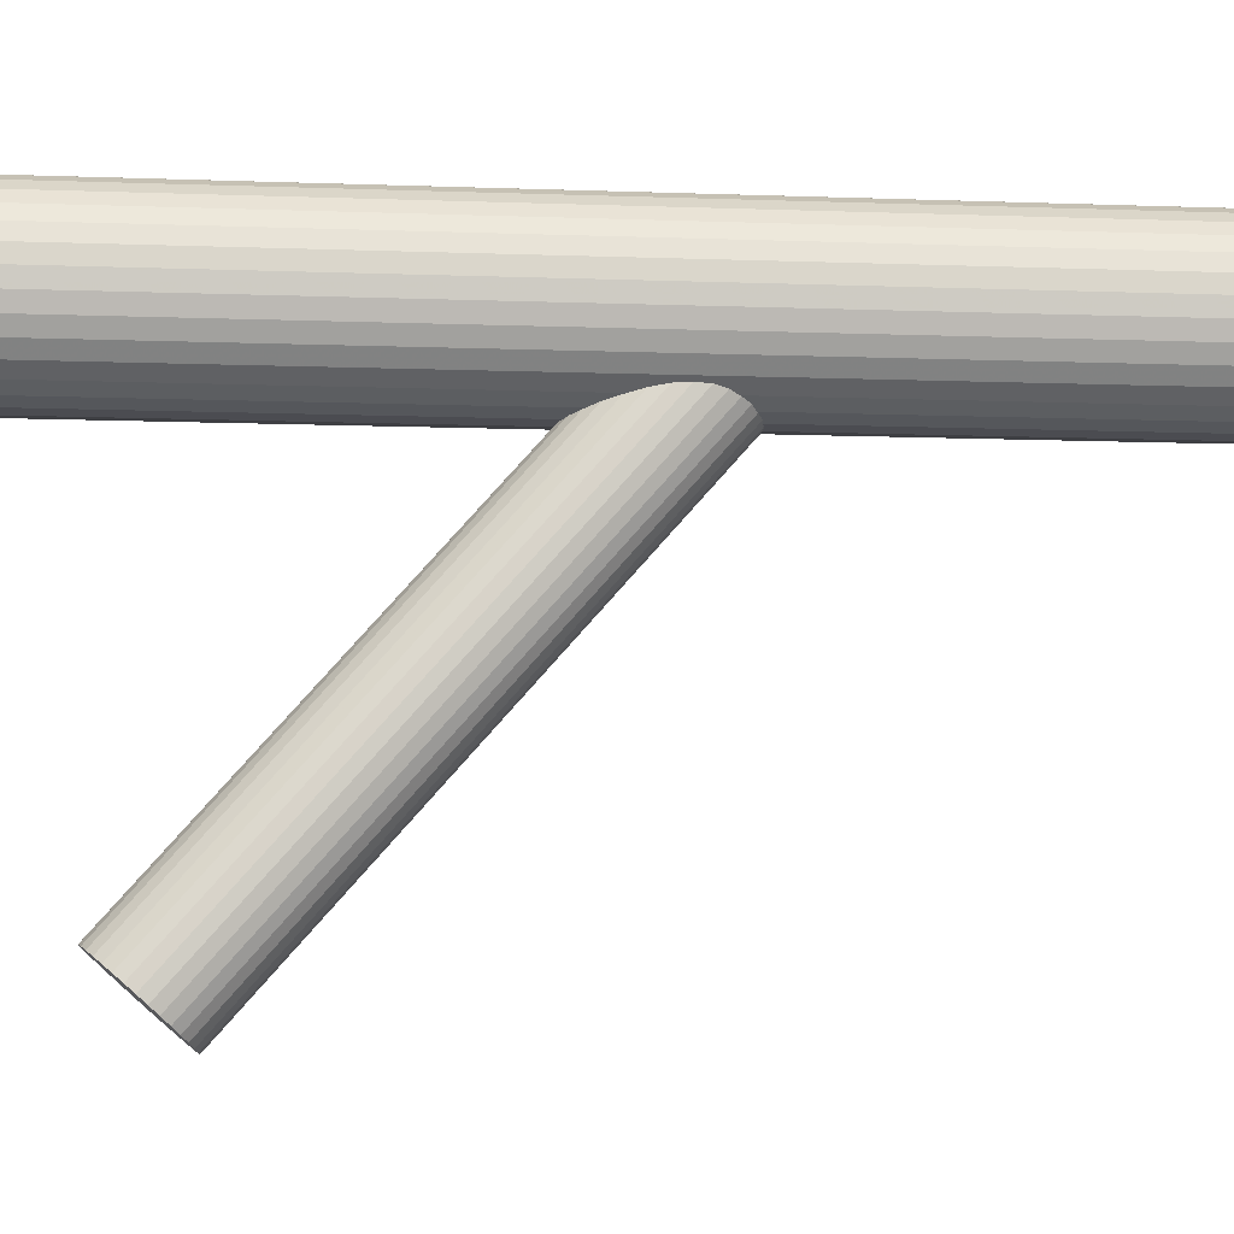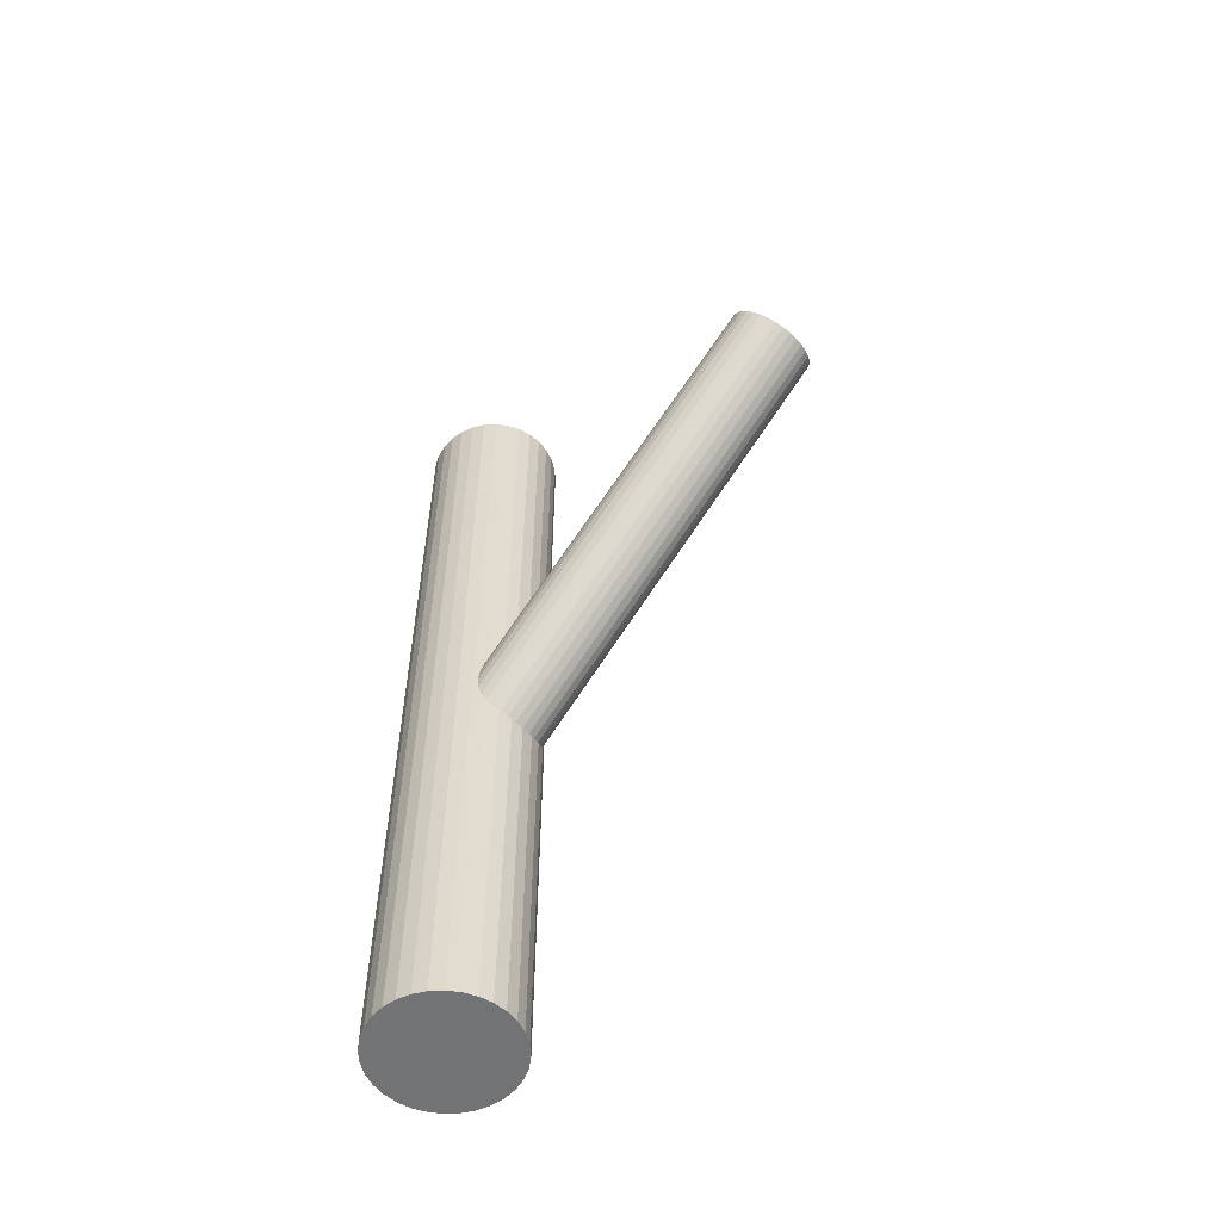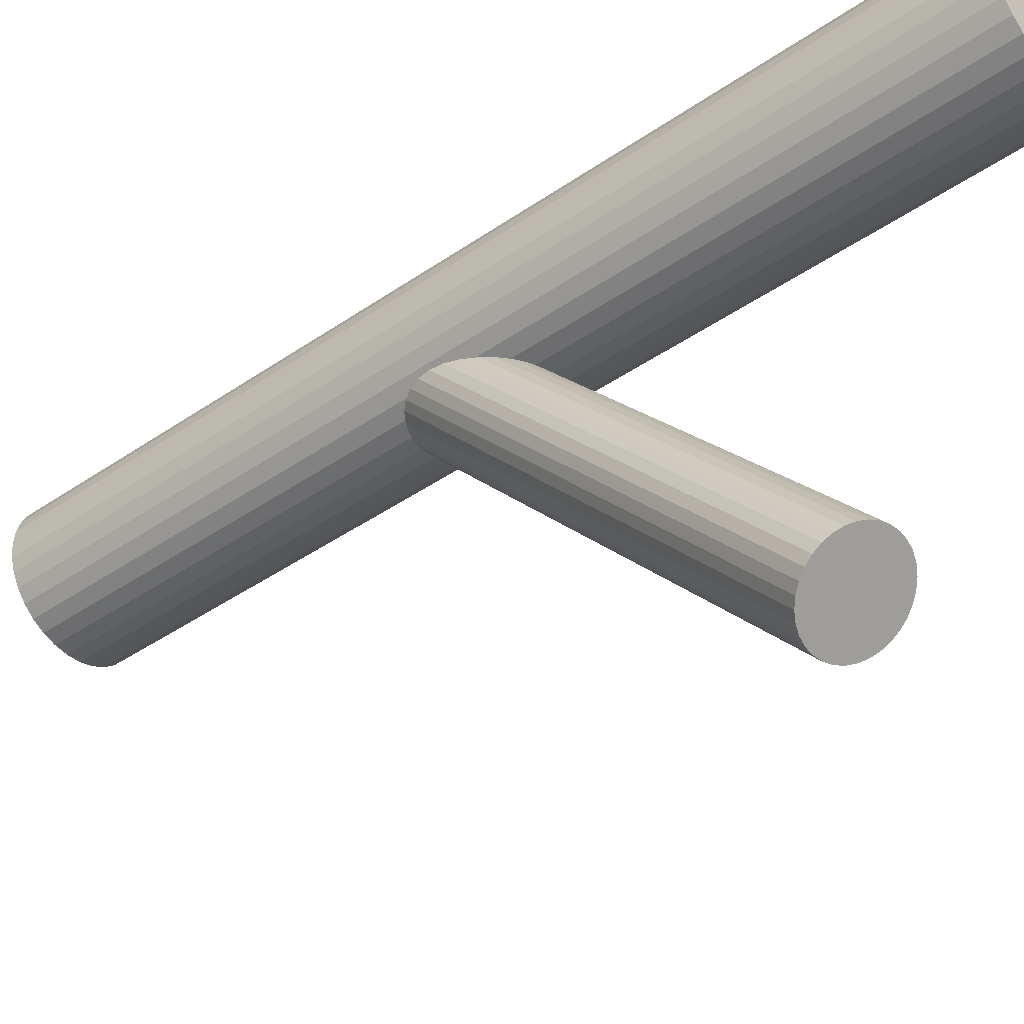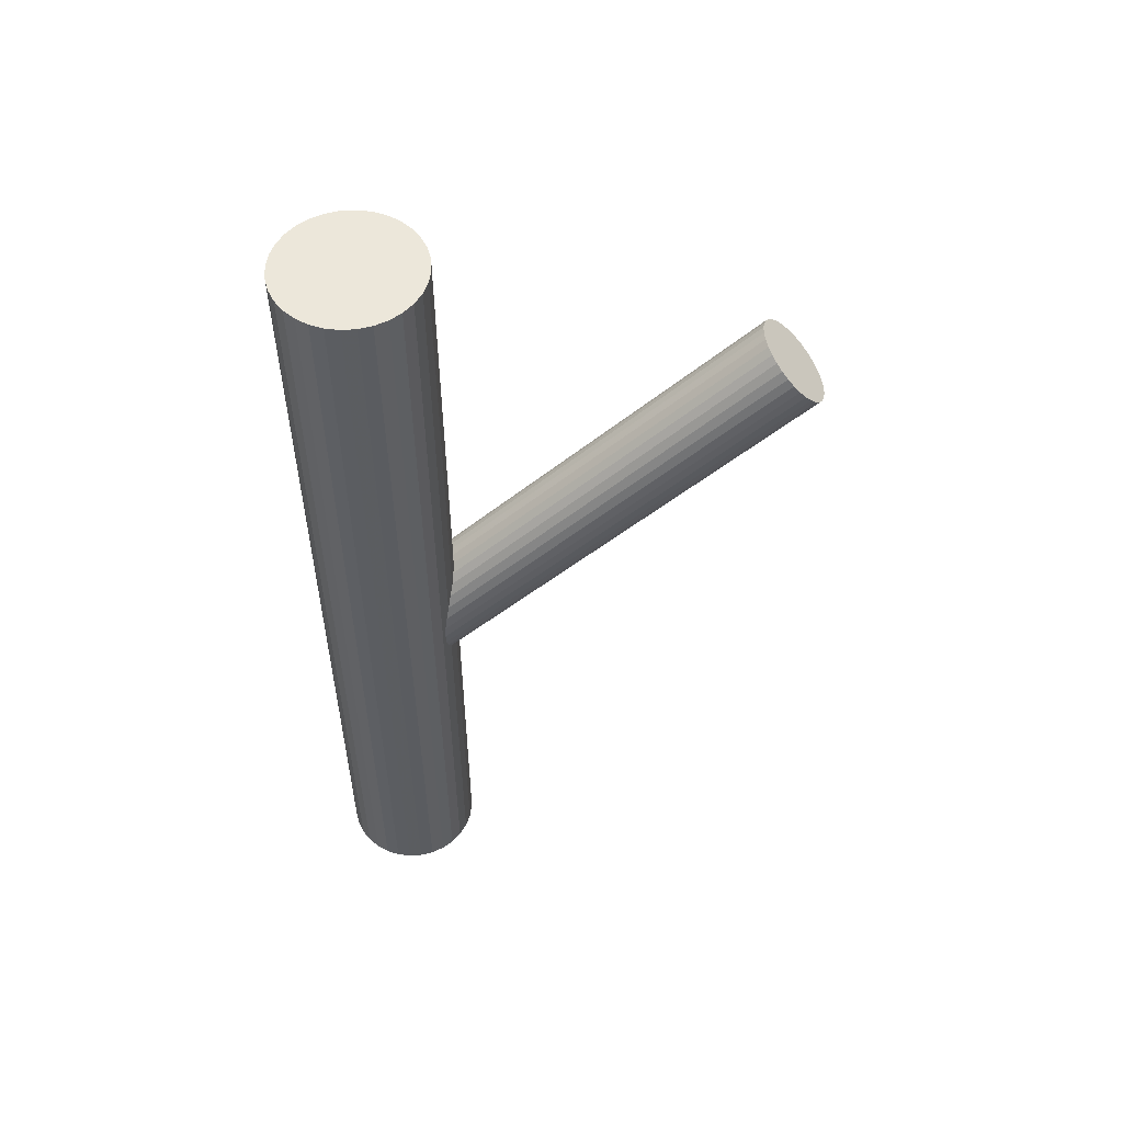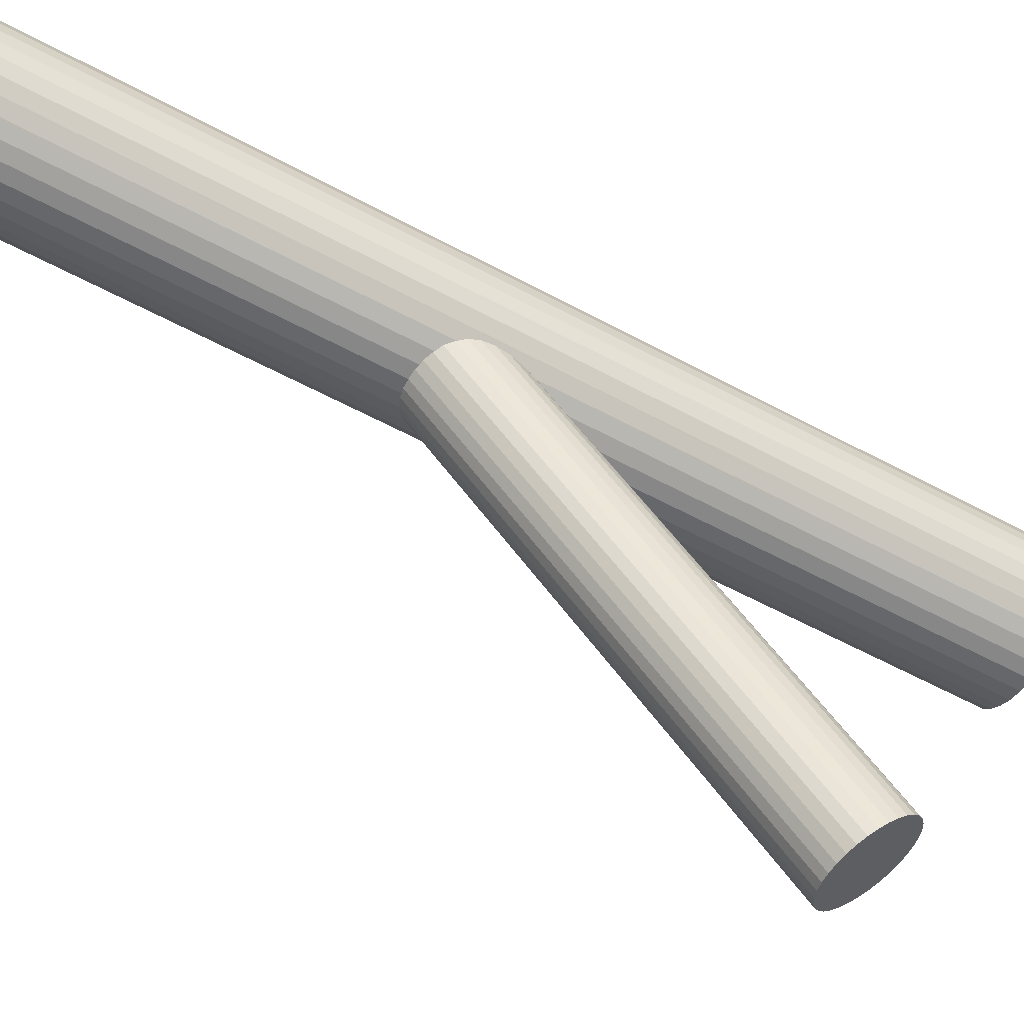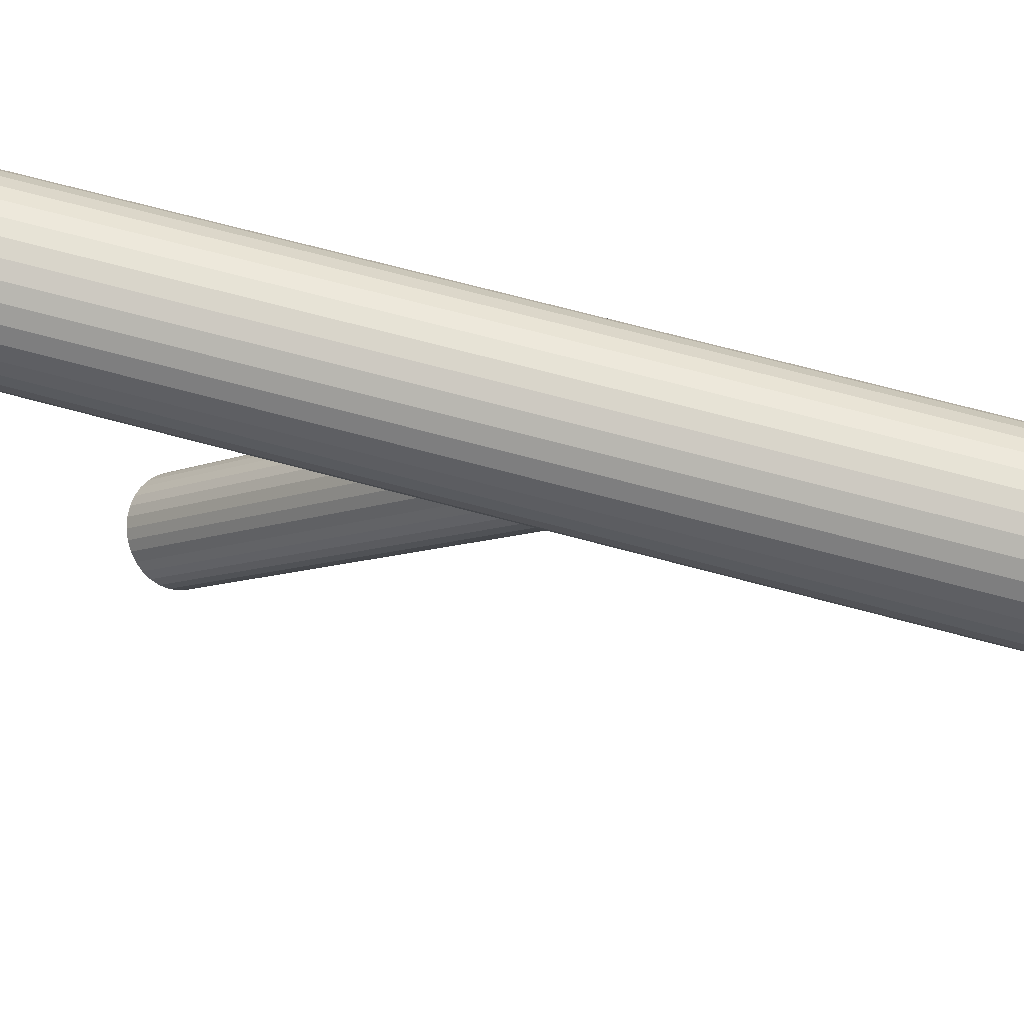
<metadata>
{"format":"obj","ext":"obj","renderer":"f3d","projection":"perspective","resolution":1024,"background":"white","views":[{"elev":-9.8,"azim":84.6,"up":"+Y"},{"elev":-55.9,"azim":-47.6,"up":"+Z"},{"elev":-42.3,"azim":-50.5,"up":"+Y"},{"elev":53.8,"azim":-99.6,"up":"+Z"},{"elev":-57.3,"azim":-119.4,"up":"+Y"},{"elev":68.7,"azim":105.2,"up":"+Y"}]}
</metadata>
<code>
v 0 -0.2417 0.2933
v 0 0.1984 -0.09374
v 0 0.1984 -0.5
v 0 0.1984 0.5
v 0 0.275 -0.5
v 0 0.275 0.5
v 0 -0.2085 0.331
v 0 0.2316 -0.05596
v -0 -0.275 0.2555
v -0 0.1652 -0.1315
v -0 0.1219 -0.5
v -0 0.1219 0.5
v -0.04648 -0.229 0.3077
v -0.04648 0.2111 -0.07929
v -0.04648 -0.2544 0.2788
v -0.04648 0.1857 -0.1082
v -0.05031 -0.2417 0.2933
v -0.05031 0.1984 -0.09374
v 0.009815 -0.2743 0.2562
v 0.009815 -0.2091 0.3303
v 0.009815 0.1658 -0.1308
v 0.009815 0.231 -0.05669
v 0.06364 0.1559 -0.5
v 0.06364 0.1559 0.5
v 0.06364 0.2409 -0.5
v 0.06364 0.2409 0.5
v -0.01925 -0.2724 0.2584
v -0.01925 -0.211 0.3282
v -0.01925 0.1677 -0.1287
v -0.01925 0.2291 -0.05884
v -0.04183 -0.2602 0.2723
v -0.04183 0.18 -0.1147
v -0.04183 -0.2233 0.3143
v -0.04183 0.2169 -0.07275
v 0.07072 0.2277 -0.5
v 0.07072 0.2277 0.5
v 0.07072 0.1691 -0.5
v 0.07072 0.1691 0.5
v 0.07654 0.1984 -0.5
v 0.07654 0.1984 0.5
v 0.01493 0.1233 -0.5
v 0.01493 0.1233 0.5
v 0.01493 0.2735 -0.5
v 0.01493 0.2735 0.5
v -0.03558 -0.2182 0.32
v -0.03558 0.2219 -0.06703
v -0.03558 -0.2652 0.2665
v -0.03558 0.1749 -0.1205
v 0.04934 -0.2482 0.2859
v 0.04934 0.1919 -0.1011
v 0.04934 -0.2352 0.3006
v 0.04934 0.2049 -0.08637
v 0.02929 0.2691 -0.5
v 0.02929 0.2691 0.5
v 0.02929 0.1277 -0.5
v 0.02929 0.1277 0.5
v -0.07507 0.2133 -0.5
v -0.07507 0.2133 0.5
v -0.07507 0.1835 -0.5
v -0.07507 0.1835 0.5
v -0.04253 0.1348 -0.5
v -0.04253 0.1348 0.5
v -0.04253 0.2621 -0.5
v -0.04253 0.2621 0.5
v -0.05413 0.1443 -0.5
v -0.05413 0.1443 0.5
v -0.05413 0.2525 -0.5
v -0.05413 0.2525 0.5
v -0.02795 -0.2141 0.3247
v -0.02795 0.226 -0.06233
v -0.02795 -0.2694 0.2618
v -0.02795 0.1708 -0.1252
v 0.02795 -0.2141 0.3247
v 0.02795 0.226 -0.06233
v 0.02795 -0.2694 0.2618
v 0.02795 0.1708 -0.1252
v 0.05413 0.1443 -0.5
v 0.05413 0.1443 0.5
v 0.05413 0.2525 -0.5
v 0.05413 0.2525 0.5
v 0.04253 0.1348 -0.5
v 0.04253 0.1348 0.5
v 0.04253 0.2621 -0.5
v 0.04253 0.2621 0.5
v 0.07507 0.2133 -0.5
v 0.07507 0.2133 0.5
v 0.07507 0.1835 -0.5
v 0.07507 0.1835 0.5
v -0.02929 0.2691 -0.5
v -0.02929 0.2691 0.5
v -0.02929 0.1277 -0.5
v -0.02929 0.1277 0.5
v -0.04934 -0.2482 0.2859
v -0.04934 0.1919 -0.1011
v -0.04934 -0.2352 0.3006
v -0.04934 0.2049 -0.08637
v 0.03558 -0.2182 0.32
v 0.03558 0.2219 -0.06703
v 0.03558 -0.2652 0.2665
v 0.03558 0.1749 -0.1205
v -0.01493 0.1233 -0.5
v -0.01493 0.1233 0.5
v -0.01493 0.2735 -0.5
v -0.01493 0.2735 0.5
v -0.07654 0.1984 -0.5
v -0.07654 0.1984 0.5
v -0.07072 0.2277 -0.5
v -0.07072 0.2277 0.5
v -0.07072 0.1691 -0.5
v -0.07072 0.1691 0.5
v 0.04183 -0.2602 0.2723
v 0.04183 0.18 -0.1147
v 0.04183 -0.2233 0.3143
v 0.04183 0.2169 -0.07275
v 0.01925 -0.2724 0.2584
v 0.01925 -0.211 0.3282
v 0.01925 0.1677 -0.1287
v 0.01925 0.2291 -0.05884
v -0.06364 0.1559 -0.5
v -0.06364 0.1559 0.5
v -0.06364 0.2409 -0.5
v -0.06364 0.2409 0.5
v -0.009815 -0.2743 0.2562
v -0.009815 -0.2091 0.3303
v -0.009815 0.1658 -0.1308
v -0.009815 0.231 -0.05669
v 0.05031 -0.2417 0.2933
v 0.05031 0.1984 -0.09374
v 0.04648 -0.229 0.3077
v 0.04648 0.2111 -0.07929
v 0.04648 -0.2544 0.2788
v 0.04648 0.1857 -0.1082
f 39 3 85
f 39 85 40
f 40 85 86
f 40 86 4
f 85 3 35
f 85 35 86
f 86 35 36
f 86 36 4
f 35 3 25
f 35 25 36
f 36 25 26
f 36 26 4
f 25 3 79
f 25 79 26
f 26 79 80
f 26 80 4
f 79 3 83
f 79 83 80
f 80 83 84
f 80 84 4
f 83 3 53
f 83 53 84
f 84 53 54
f 84 54 4
f 53 3 43
f 53 43 54
f 54 43 44
f 54 44 4
f 43 3 5
f 43 5 44
f 44 5 6
f 44 6 4
f 5 3 103
f 5 103 6
f 6 103 104
f 6 104 4
f 103 3 89
f 103 89 104
f 104 89 90
f 104 90 4
f 89 3 63
f 89 63 90
f 90 63 64
f 90 64 4
f 63 3 67
f 63 67 64
f 64 67 68
f 64 68 4
f 67 3 121
f 67 121 68
f 68 121 122
f 68 122 4
f 121 3 107
f 121 107 122
f 122 107 108
f 122 108 4
f 107 3 57
f 107 57 108
f 108 57 58
f 108 58 4
f 57 3 105
f 57 105 58
f 58 105 106
f 58 106 4
f 105 3 59
f 105 59 106
f 106 59 60
f 106 60 4
f 59 3 109
f 59 109 60
f 60 109 110
f 60 110 4
f 109 3 119
f 109 119 110
f 110 119 120
f 110 120 4
f 119 3 65
f 119 65 120
f 120 65 66
f 120 66 4
f 65 3 61
f 65 61 66
f 66 61 62
f 66 62 4
f 61 3 91
f 61 91 62
f 62 91 92
f 62 92 4
f 91 3 101
f 91 101 92
f 92 101 102
f 92 102 4
f 101 3 11
f 101 11 102
f 102 11 12
f 102 12 4
f 11 3 41
f 11 41 12
f 12 41 42
f 12 42 4
f 41 3 55
f 41 55 42
f 42 55 56
f 42 56 4
f 55 3 81
f 55 81 56
f 56 81 82
f 56 82 4
f 81 3 77
f 81 77 82
f 82 77 78
f 82 78 4
f 77 3 23
f 77 23 78
f 78 23 24
f 78 24 4
f 23 3 37
f 23 37 24
f 24 37 38
f 24 38 4
f 37 3 87
f 37 87 38
f 38 87 88
f 38 88 4
f 87 3 39
f 87 39 88
f 88 39 40
f 88 40 4
f 128 2 52
f 128 52 127
f 127 52 51
f 127 51 1
f 52 2 130
f 52 130 51
f 51 130 129
f 51 129 1
f 130 2 114
f 130 114 129
f 129 114 113
f 129 113 1
f 114 2 98
f 114 98 113
f 113 98 97
f 113 97 1
f 98 2 74
f 98 74 97
f 97 74 73
f 97 73 1
f 74 2 118
f 74 118 73
f 73 118 116
f 73 116 1
f 118 2 22
f 118 22 116
f 116 22 20
f 116 20 1
f 22 2 8
f 22 8 20
f 20 8 7
f 20 7 1
f 8 2 126
f 8 126 7
f 7 126 124
f 7 124 1
f 126 2 30
f 126 30 124
f 124 30 28
f 124 28 1
f 30 2 70
f 30 70 28
f 28 70 69
f 28 69 1
f 70 2 46
f 70 46 69
f 69 46 45
f 69 45 1
f 46 2 34
f 46 34 45
f 45 34 33
f 45 33 1
f 34 2 14
f 34 14 33
f 33 14 13
f 33 13 1
f 14 2 96
f 14 96 13
f 13 96 95
f 13 95 1
f 96 2 18
f 96 18 95
f 95 18 17
f 95 17 1
f 18 2 94
f 18 94 17
f 17 94 93
f 17 93 1
f 94 2 16
f 94 16 93
f 93 16 15
f 93 15 1
f 16 2 32
f 16 32 15
f 15 32 31
f 15 31 1
f 32 2 48
f 32 48 31
f 31 48 47
f 31 47 1
f 48 2 72
f 48 72 47
f 47 72 71
f 47 71 1
f 72 2 29
f 72 29 71
f 71 29 27
f 71 27 1
f 29 2 125
f 29 125 27
f 27 125 123
f 27 123 1
f 125 2 10
f 125 10 123
f 123 10 9
f 123 9 1
f 10 2 21
f 10 21 9
f 9 21 19
f 9 19 1
f 21 2 117
f 21 117 19
f 19 117 115
f 19 115 1
f 117 2 76
f 117 76 115
f 115 76 75
f 115 75 1
f 76 2 100
f 76 100 75
f 75 100 99
f 75 99 1
f 100 2 112
f 100 112 99
f 99 112 111
f 99 111 1
f 112 2 132
f 112 132 111
f 111 132 131
f 111 131 1
f 132 2 50
f 132 50 131
f 131 50 49
f 131 49 1
f 50 2 128
f 50 128 49
f 49 128 127
f 49 127 1

</code>
